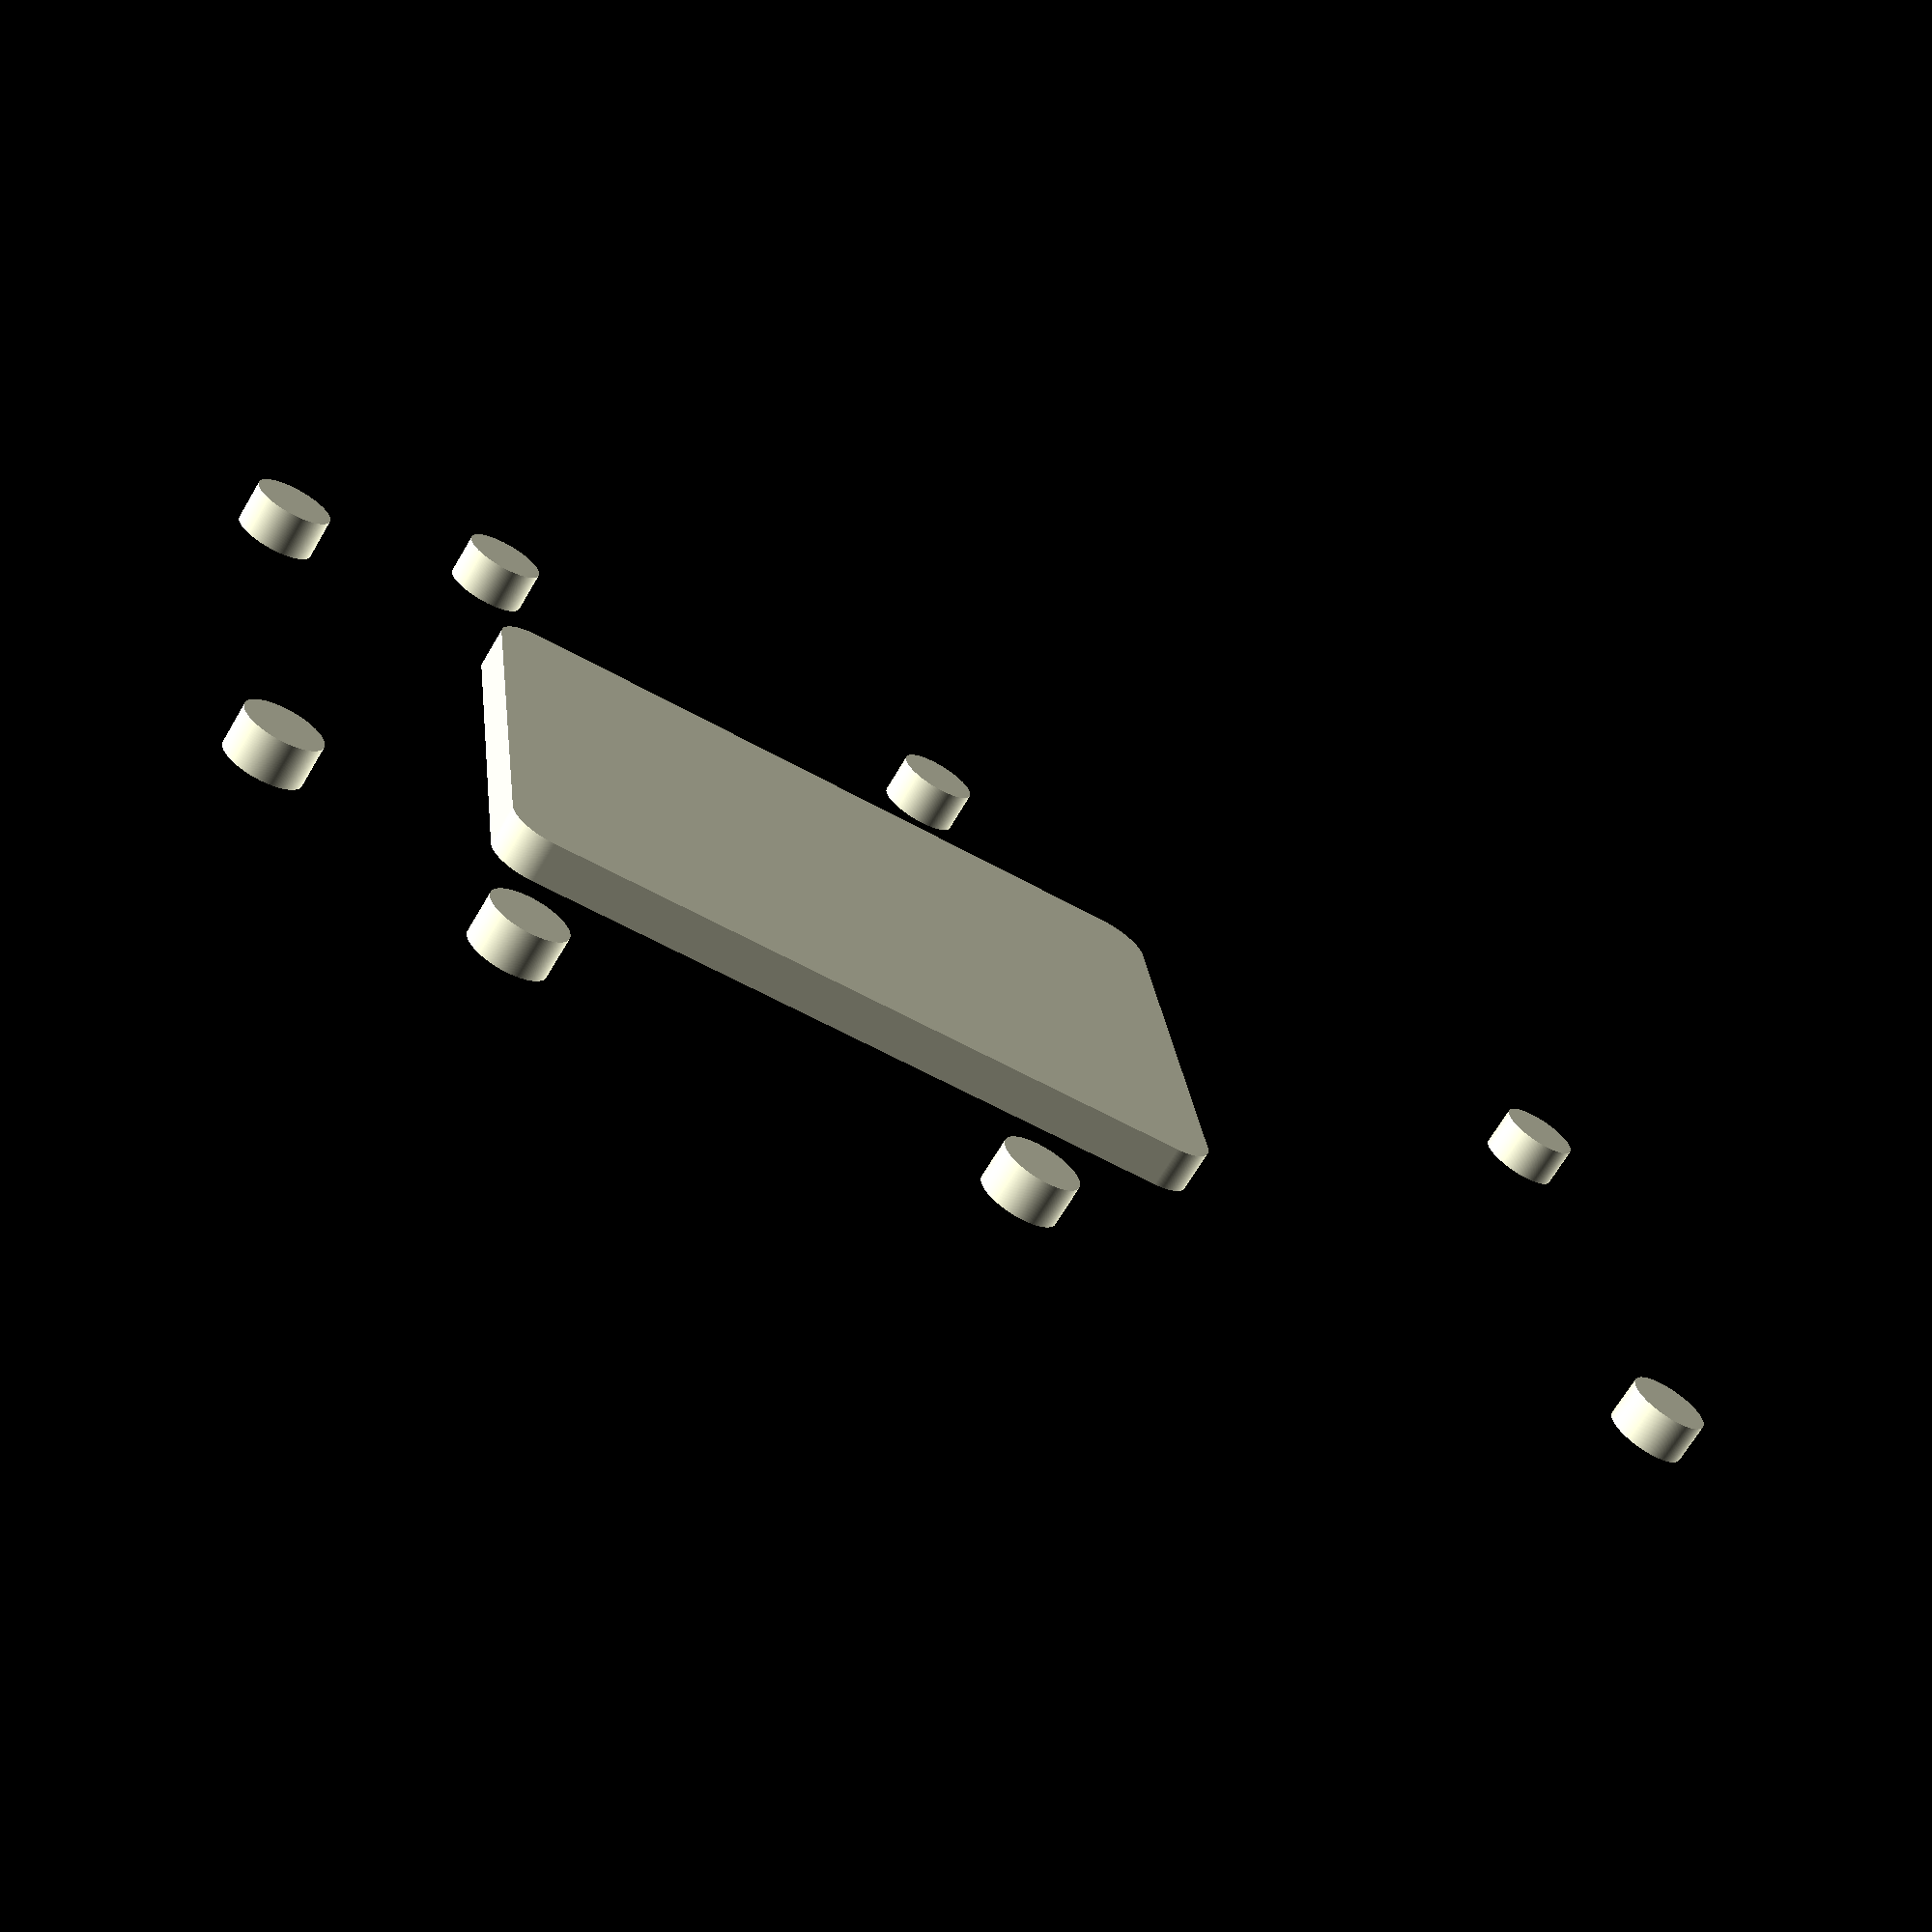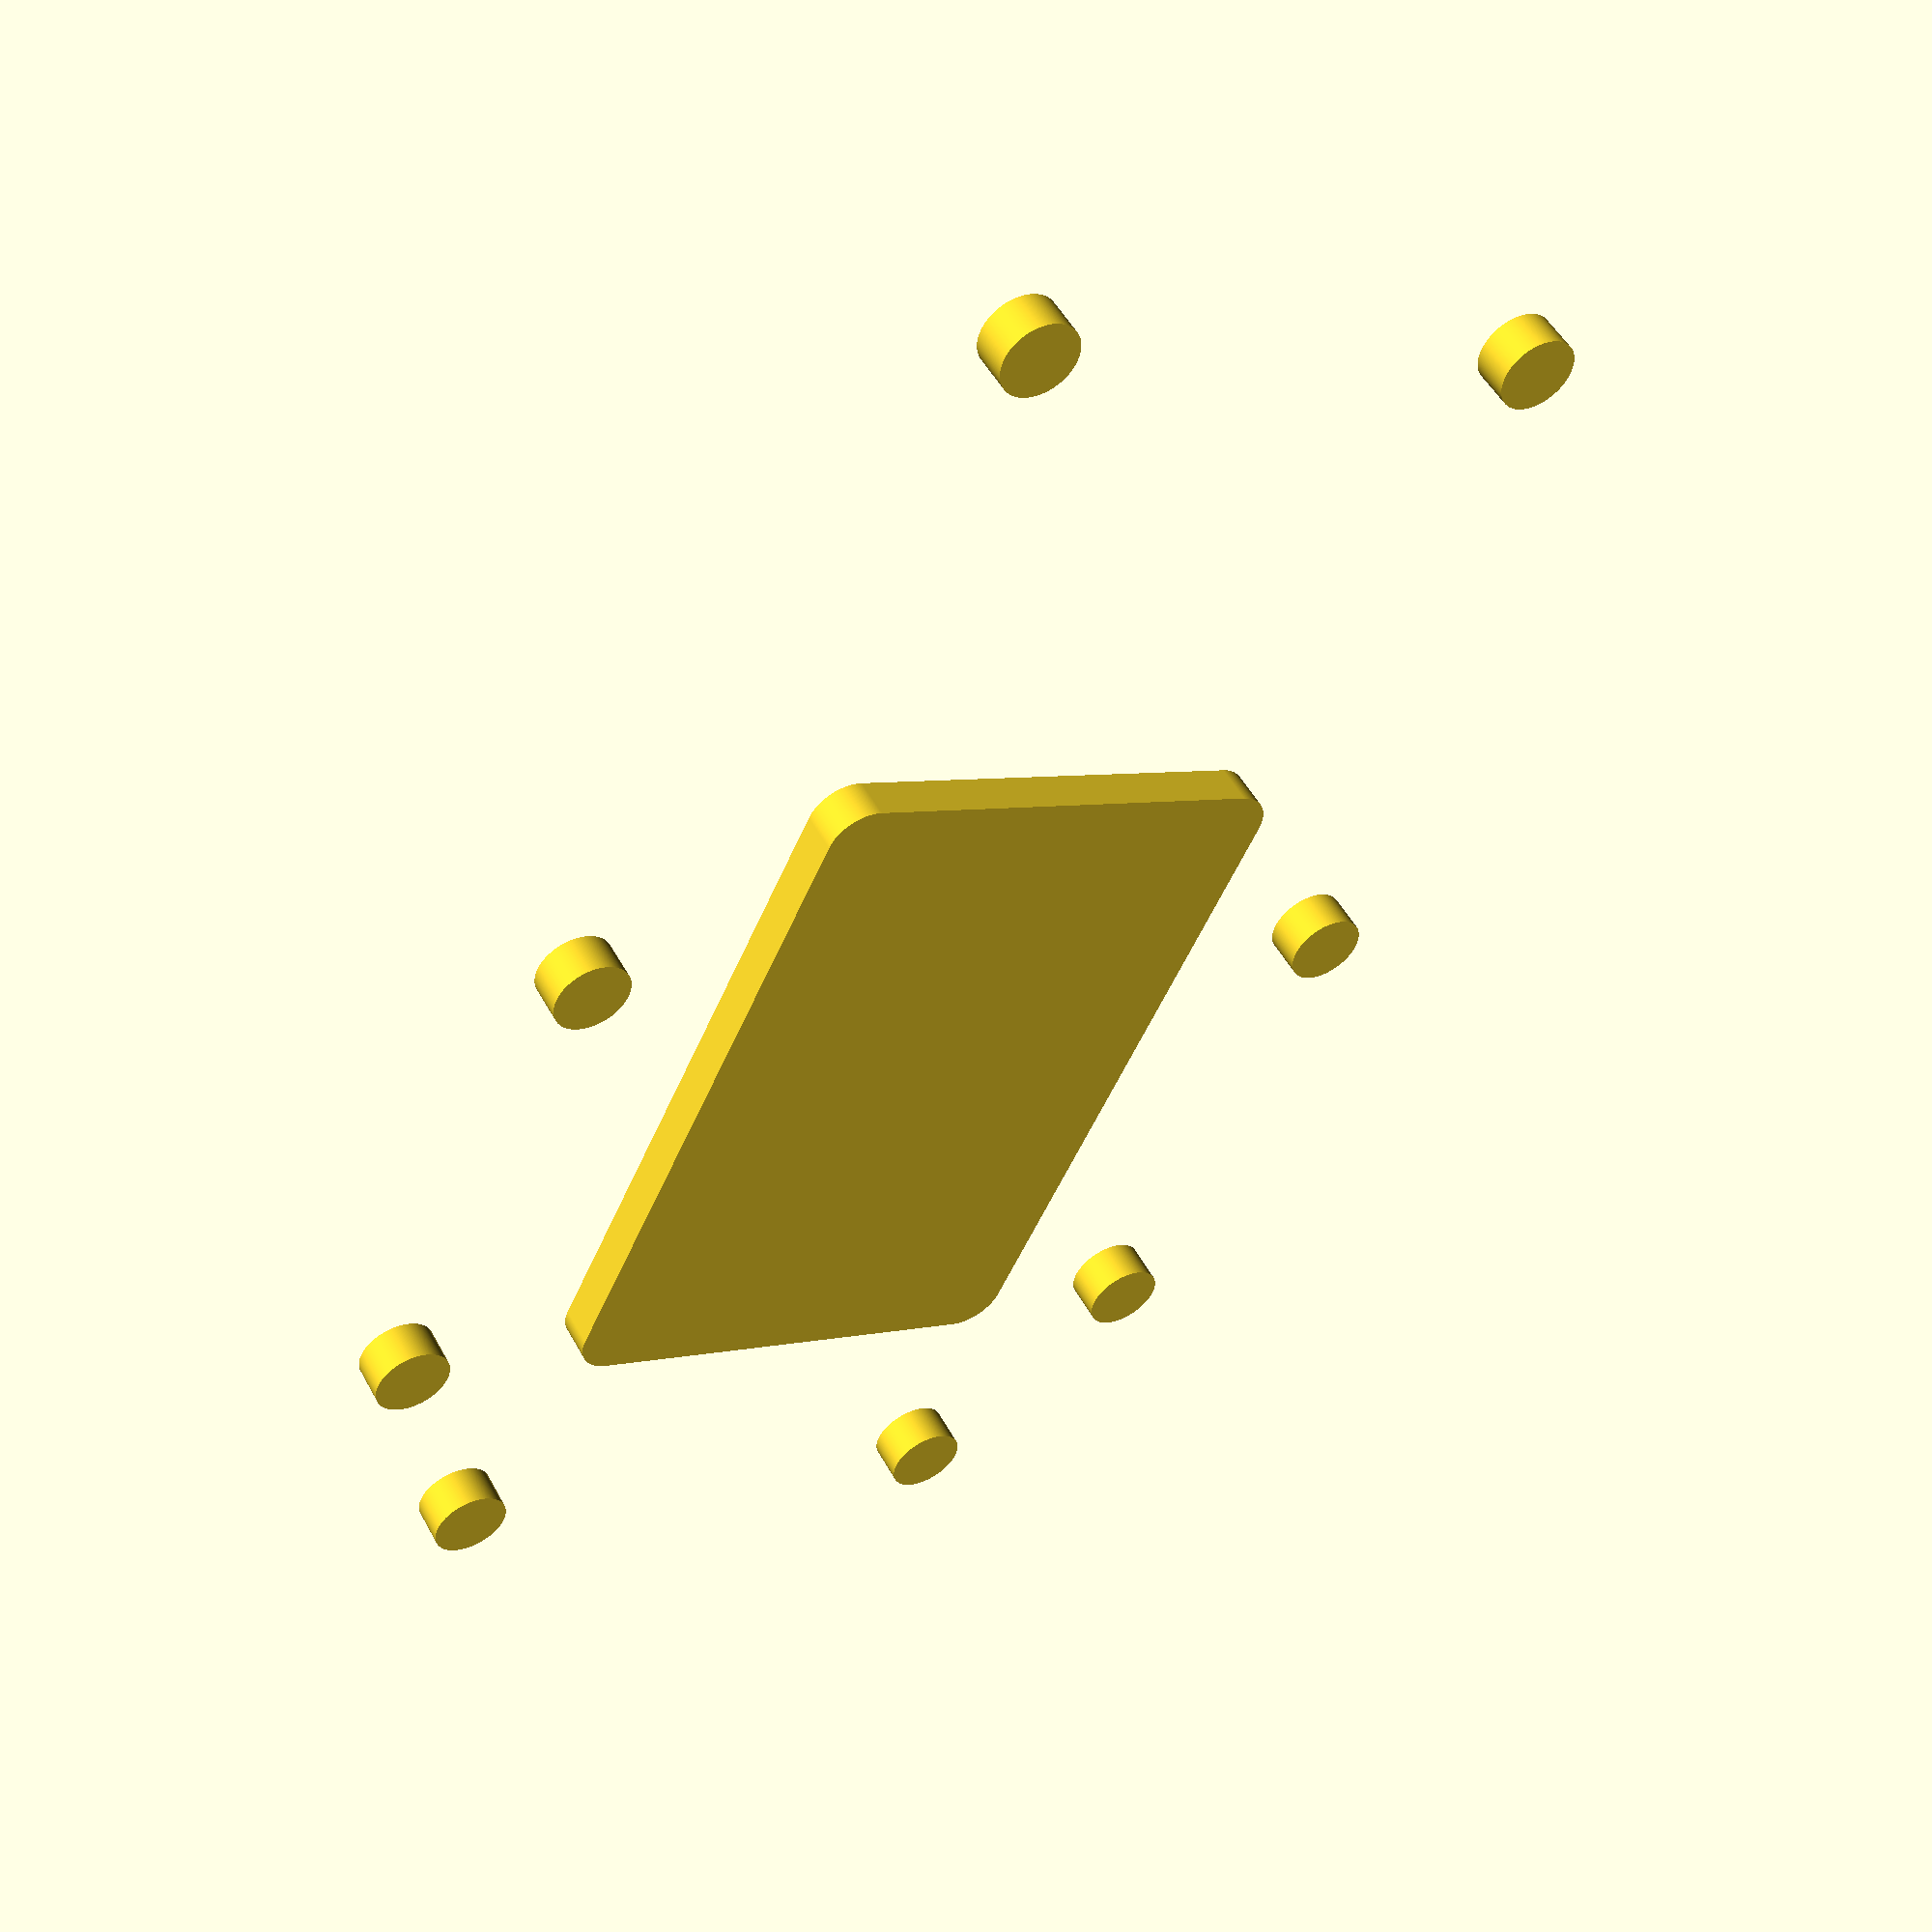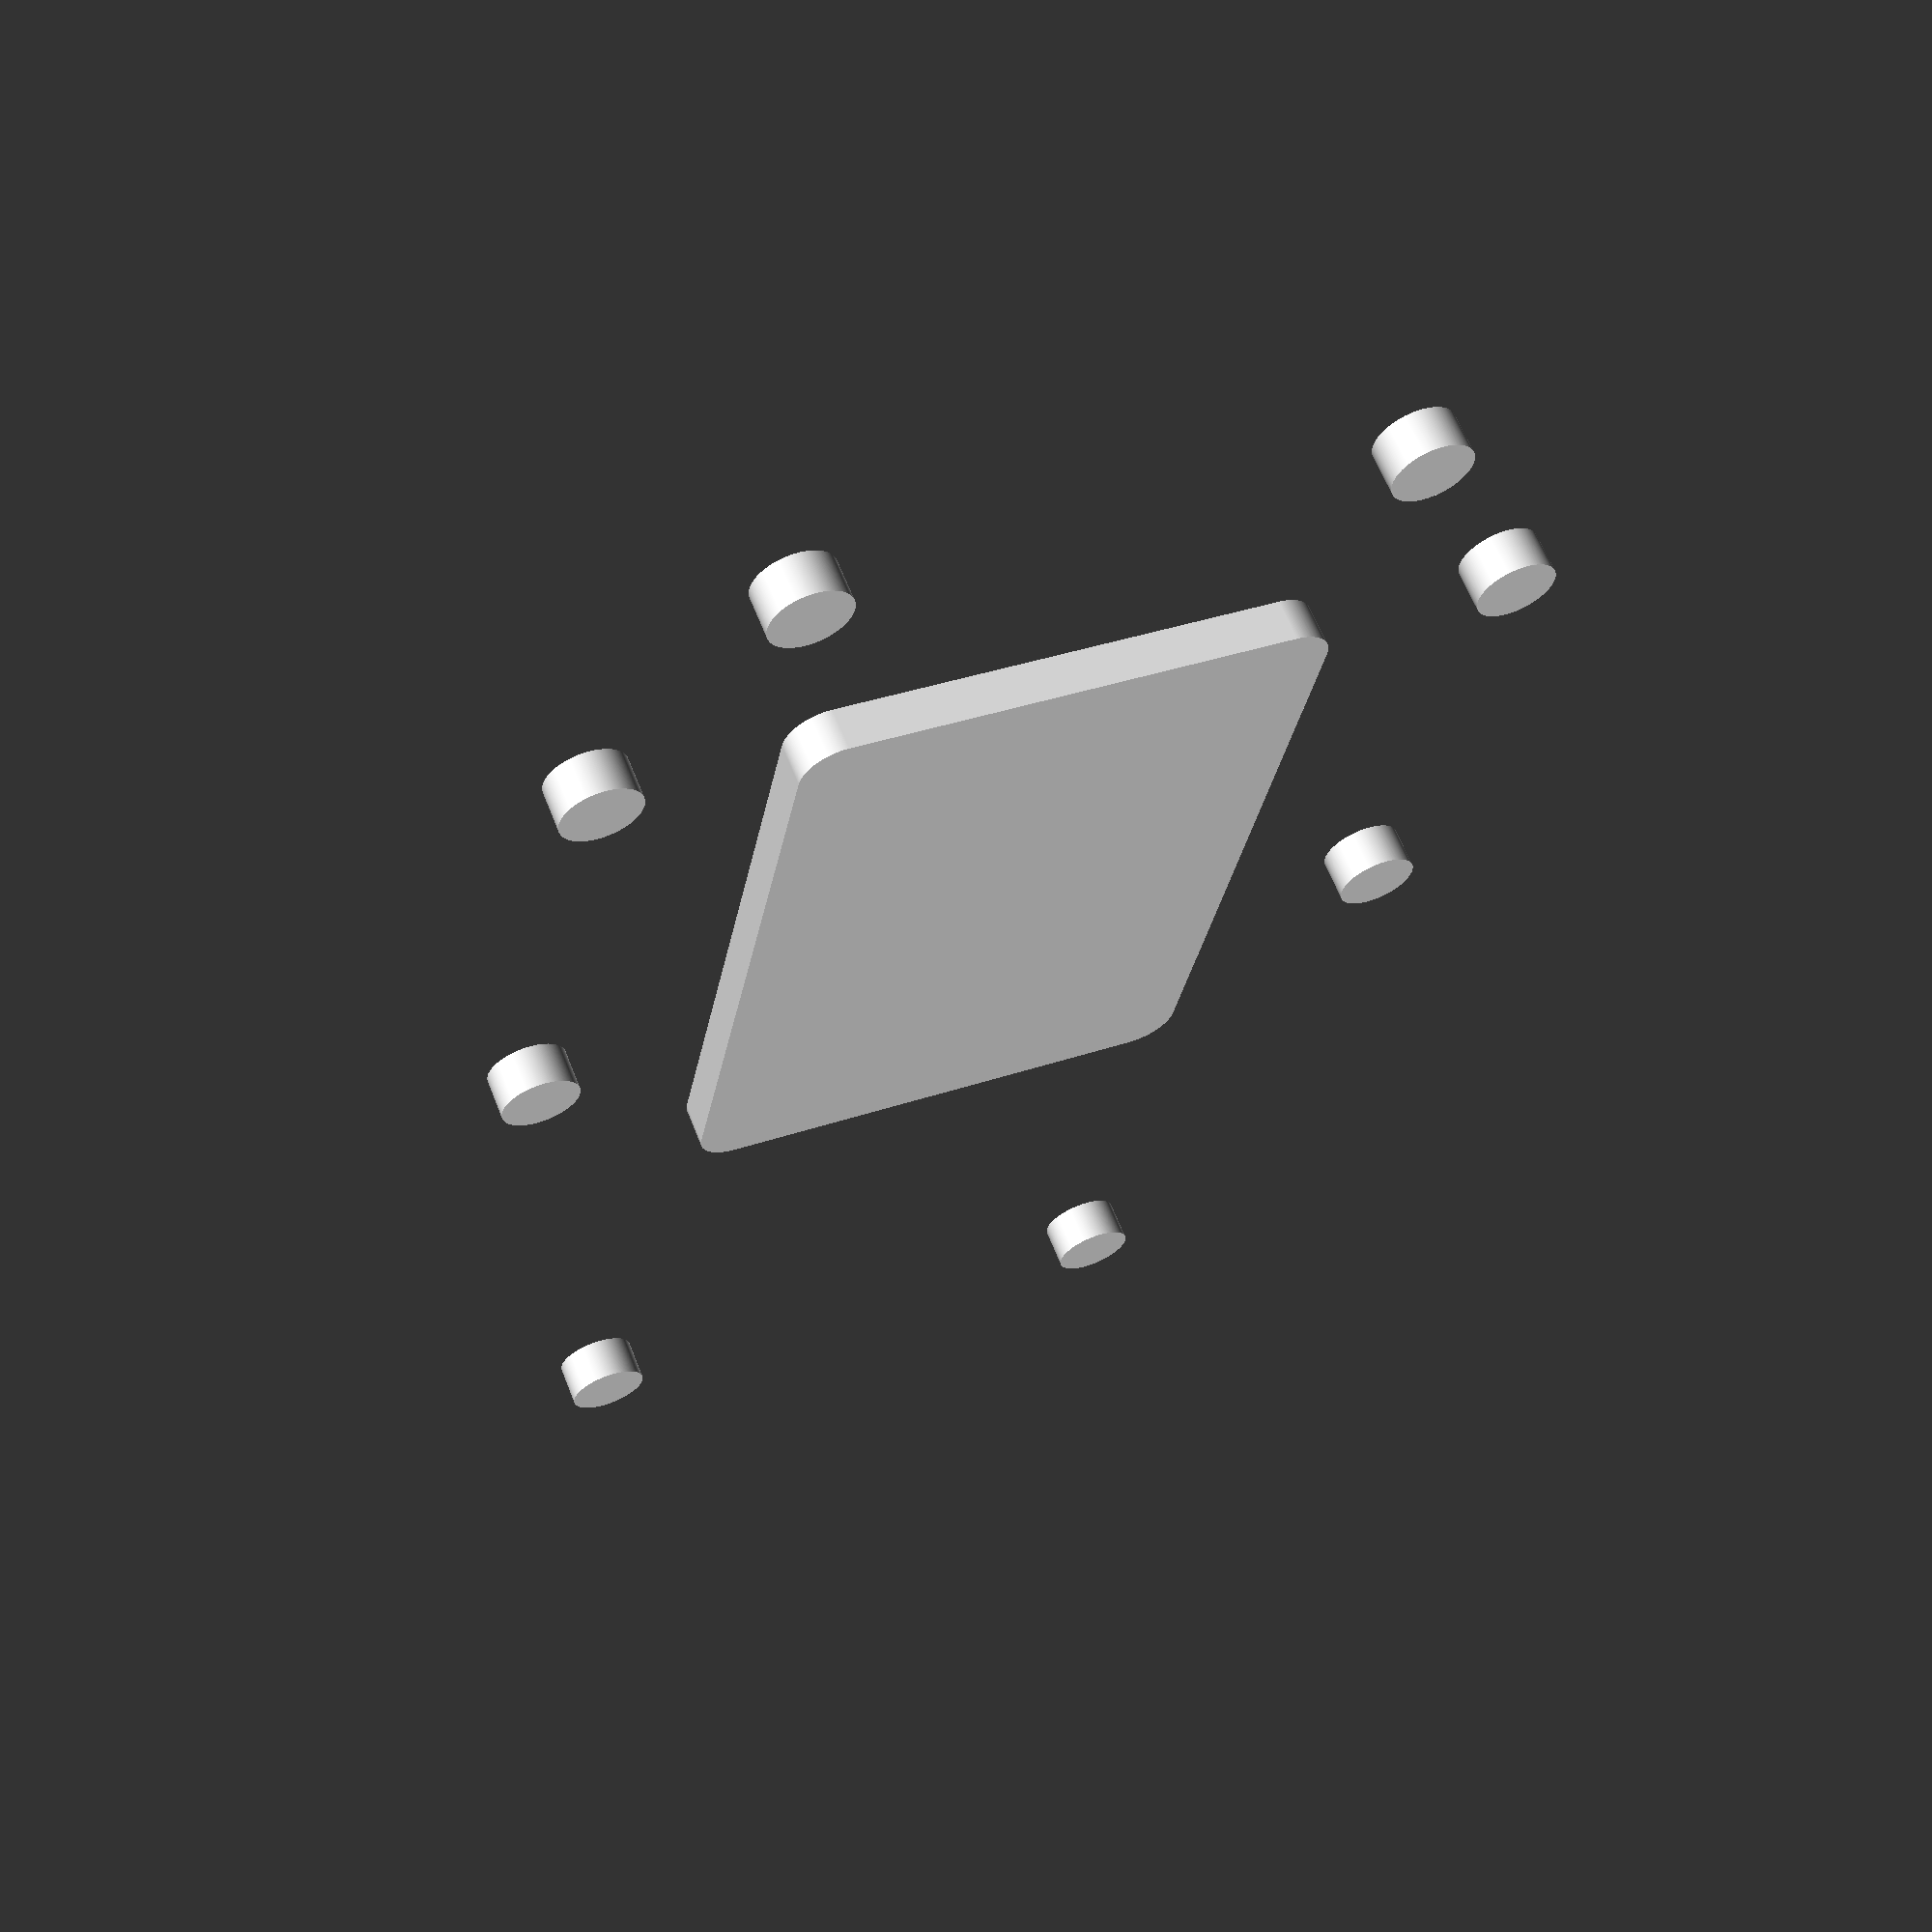
<openscad>

module camera_hole()
{
    linear_extrude(height = 2, twist = 0, slices = 0)
    {
        camera_hole_2D();
    }
}
module camera_attachment_hole_2D(neji1=1.9,neji2=1.9)
{ 
    union(){
        //camera attachemnt holes
        translate([0, 6.0])
            for(i=[0,1])
            {
                mirror([0,i])
                for(j=[0,1])
                {
                    mirror([j,0])
                    translate([21.5/2, 12.5/2])
                        circle(r=neji1/2);
                }
            }
        translate([0, 0])
            for(i=[0,1])
            {
                mirror([0,i])
                for(j=[0,1])
                {
                    mirror([j,0])
                    translate([14/2, 36/2])
                        circle(r=neji2/2);
                }
            }
    }
}
module camera_hole_2D()
{ 
    r_rad=1; 
    //for official camera
    camera_bolt_r=2.3/2;
    union(){
        camera_attachment_hole_2D();
        //camera hole
        union()
        {
            translate([0, 3.5])
            minkowski()
            {
                square([12.5-r_rad*2,18-r_rad*2], center=true);
                circle(r=r_rad);
            }
        }
    }
}
module aruducam_hole_2D()
{     
    //for omni third party camera
    camera2_bolt_r=2.7/2;
    union(){
        translate([0, 0])
            for(i=[0,1])
            {
                mirror([0,i])
                for(j=[0,1])
                {
                    mirror([j,0])
                    translate([28.7/2, 28.7/2])
                        circle(r=camera2_bolt_r);
                }
            }
        translate([28.7/2, 28.7/2 + 5.0])
        minkowski()
        {
            square([4.5-r_rad*2,4.5-r_rad*2], center=true);
            circle(r=r_rad);
        }
    }
}
$fn=360;

//translate([0, -56, 0])
camera_hole_2D();
</openscad>
<views>
elev=68.6 azim=262.7 roll=329.4 proj=p view=wireframe
elev=309.3 azim=154.4 roll=152.2 proj=p view=wireframe
elev=116.4 azim=169.2 roll=21.6 proj=p view=solid
</views>
